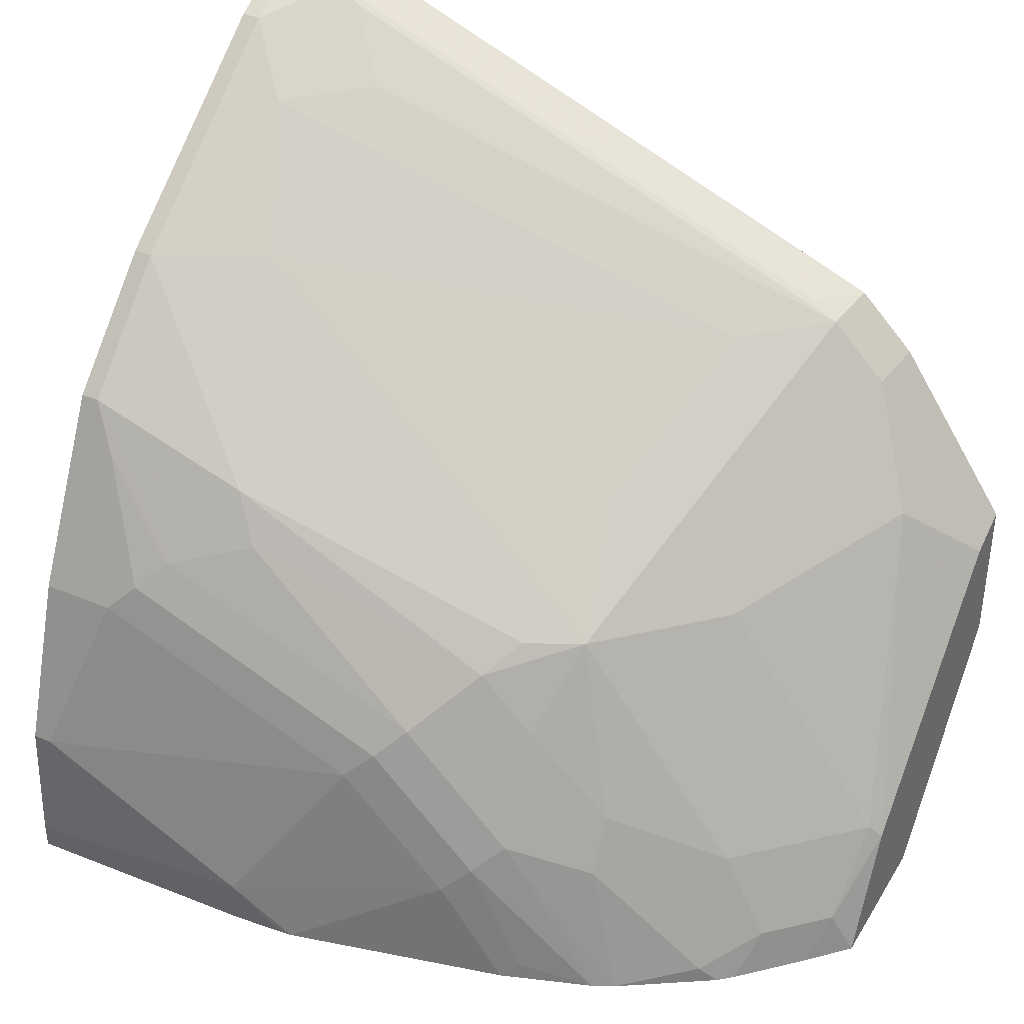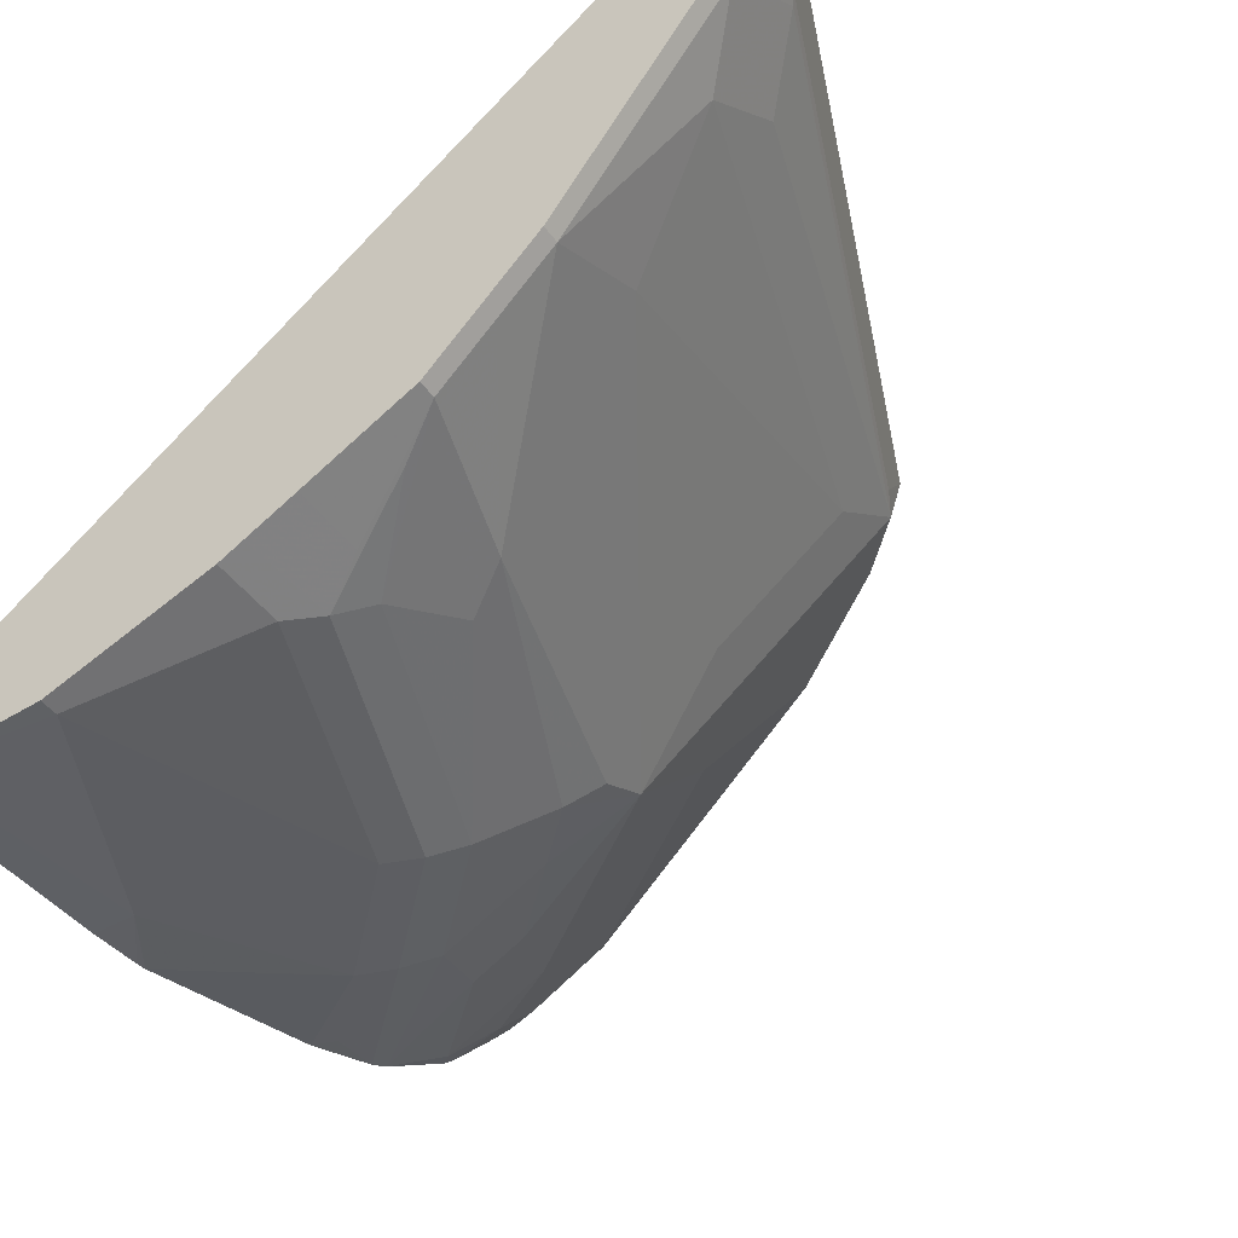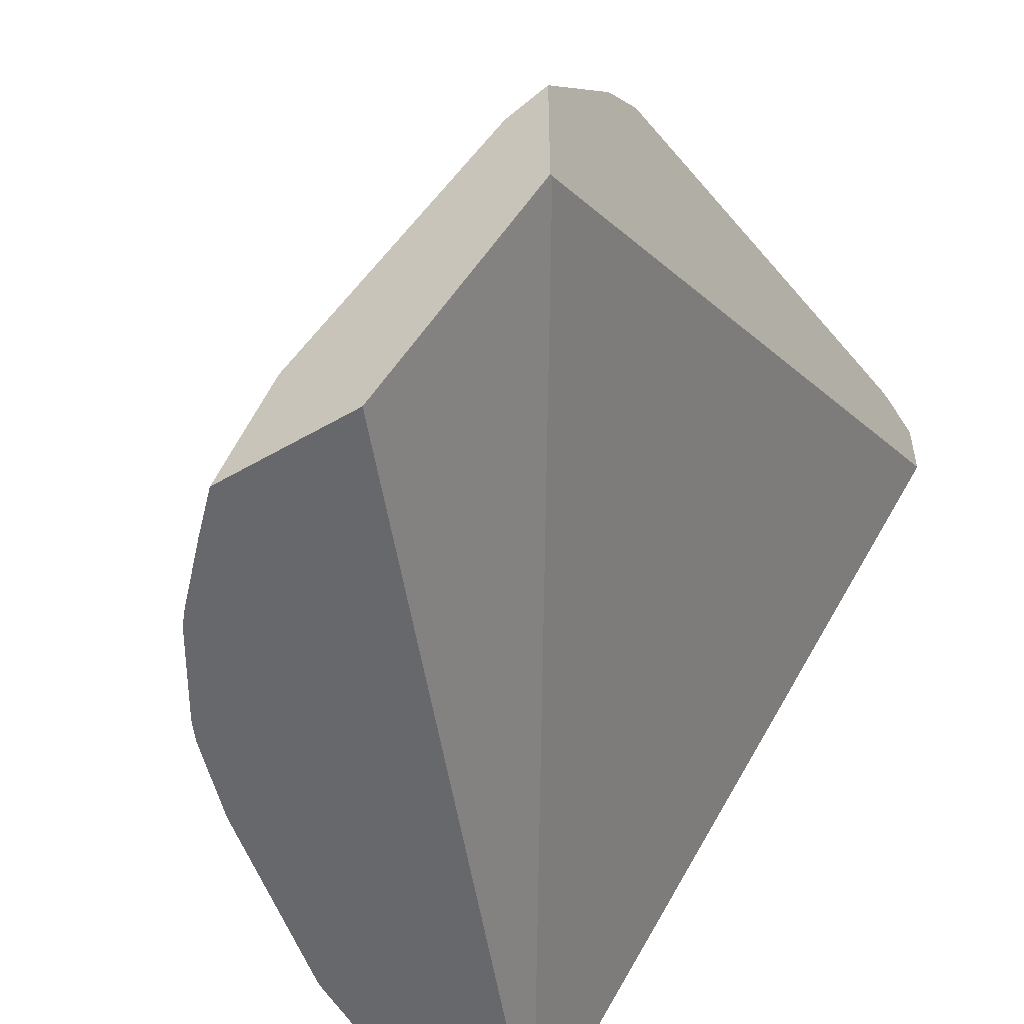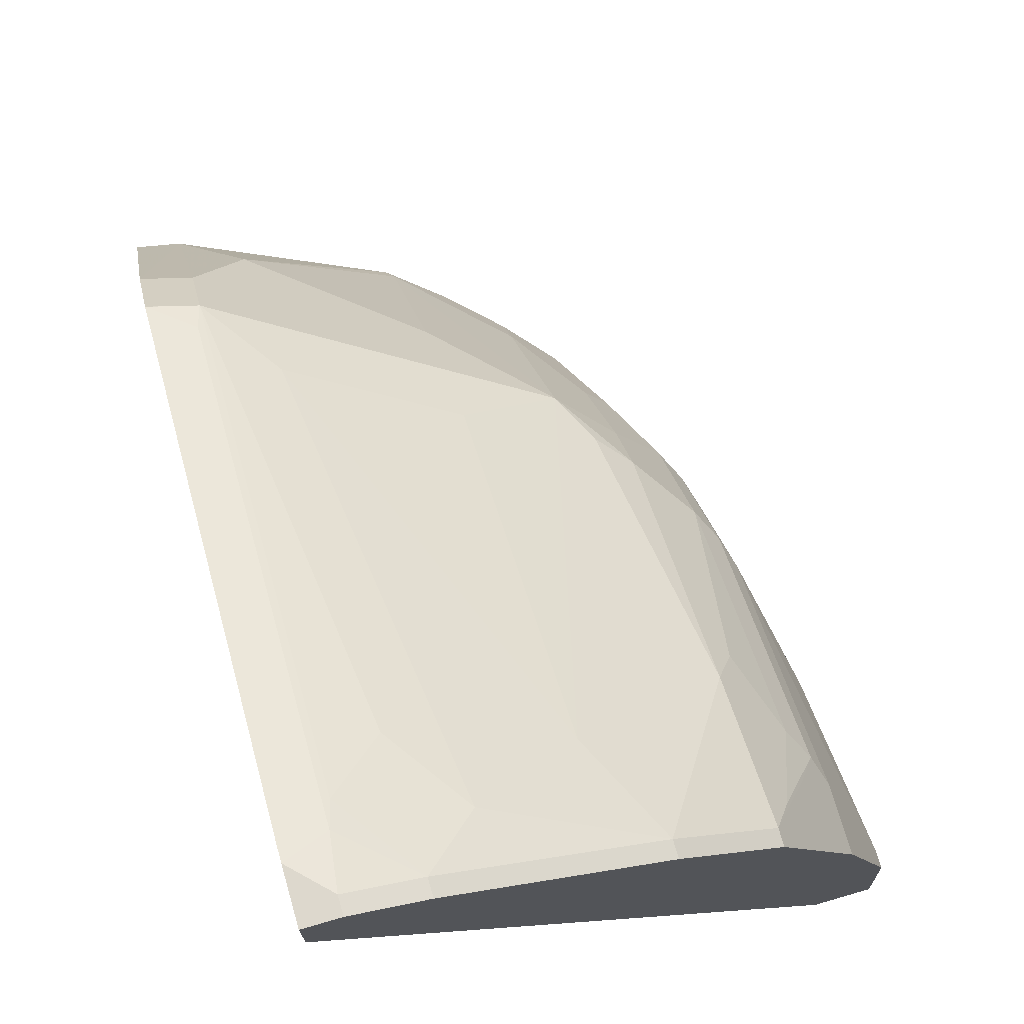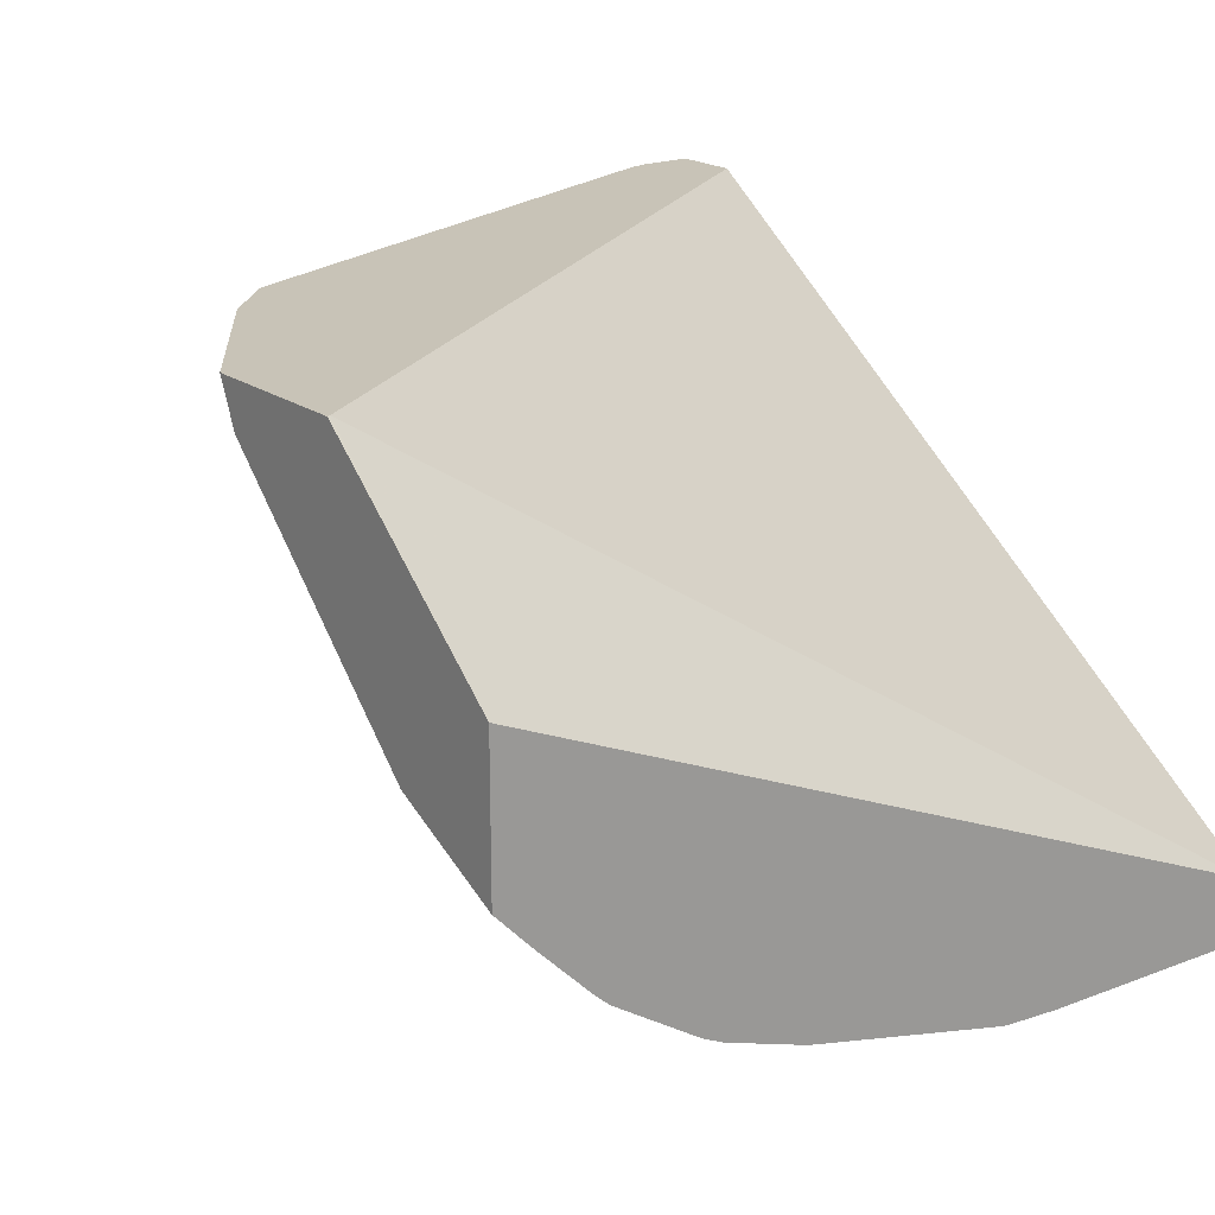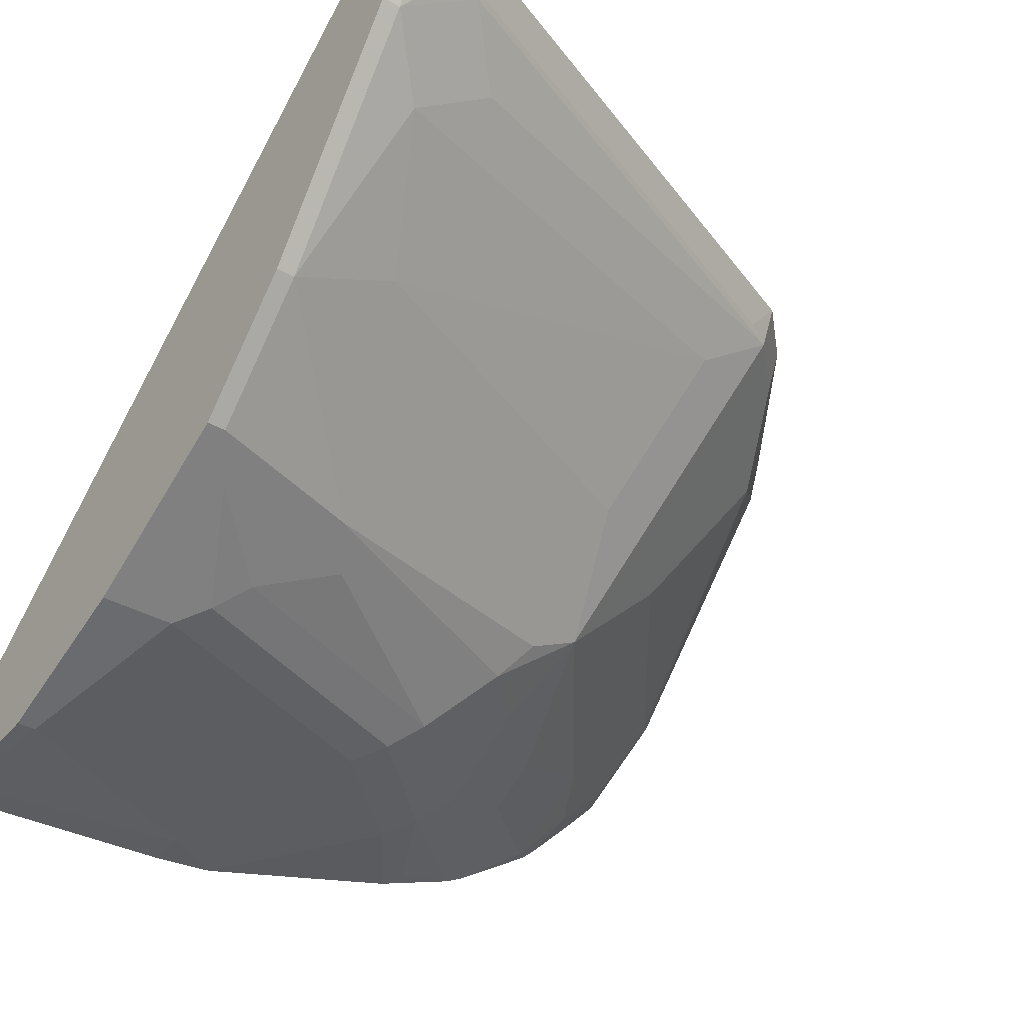
<metadata>
{"format":"obj","ext":"obj","renderer":"f3d","projection":"perspective","resolution":1024,"background":"white","views":[{"elev":38.1,"azim":28.2,"up":"+Z"},{"elev":-44.6,"azim":-56.5,"up":"+Y"},{"elev":-52.5,"azim":122.1,"up":"+Z"},{"elev":72.1,"azim":-106.2,"up":"+Z"},{"elev":19.8,"azim":142.6,"up":"+Y"},{"elev":-37.8,"azim":-35.7,"up":"+Y"}]}
</metadata>
<code>
v 0.04449 0.1817 0.1537
v 0.04449 0.1817 0.1615
v 0.04449 0.2006 0.1537
v 0.117 0.1839 0.1537
v 0.05016 0.1839 0.2006
v 0.04449 0.1839 0.2006
v 0.117 0.1839 0.1672
v 0.04449 0.3622 0.3801
v 0.2953 0.3622 0.2146
v 0.2963 0.3092 0.1537
v 0.1337 0.1851 0.1537
v 0.06687 0.2006 0.2507
v 0.1504 0.2006 0.2173
v 0.04449 0.2006 0.2507
v 0.1369 0.1855 0.1537
v 0.1838 0.2006 0.1839
v 0.1671 0.2006 0.2006
v 0.04449 0.3622 0.4011
v 0.2963 0.3622 0.2141
v 0.2963 0.2645 0.1537
v 0.07523 0.2048 0.2591
v 0.1588 0.2048 0.2257
v 0.04449 0.2043 0.2581
v 0.2038 0.2022 0.1537
v 0.1922 0.2048 0.1922
v 0.04449 0.351 0.4011
v 0.06137 0.3622 0.4011
v 0.2963 0.3622 0.2609
v 0.2963 0.2796 0.1839
v 0.2897 0.2619 0.1672
v 0.2852 0.2529 0.1537
v 0.08358 0.211 0.2674
v 0.05851 0.2215 0.2925
v 0.06687 0.2117 0.273
v 0.04449 0.2117 0.273
v 0.1671 0.211 0.234
v 0.2307 0.2118 0.1537
v 0.2089 0.2048 0.1588
v 0.2005 0.211 0.2006
v 0.04449 0.3287 0.39
v 0.05016 0.351 0.4011
v 0.06687 0.3489 0.3969
v 0.06687 0.3622 0.3999
v 0.2618 0.3622 0.3121
v 0.2618 0.3621 0.312
v 0.2963 0.3487 0.2553
v 0.2963 0.2819 0.1884
v 0.2925 0.2799 0.1922
v 0.273 0.2451 0.1672
v 0.2685 0.2362 0.1537
v 0.1087 0.2215 0.2758
v 0.05016 0.2284 0.3064
v 0.04449 0.2284 0.3064
v 0.2005 0.2277 0.234
v 0.1838 0.2277 0.2507
v 0.234 0.2134 0.1537
v 0.2372 0.2151 0.1537
v 0.2256 0.2215 0.1922
v 0.04449 0.2619 0.3398
v 0.05016 0.3287 0.39
v 0.07523 0.3468 0.3928
v 0.1504 0.3489 0.3635
v 0.07801 0.3621 0.3956
v 0.07786 0.3622 0.3956
v 0.2452 0.3622 0.3287
v 0.259 0.3468 0.3092
v 0.2758 0.3301 0.2758
v 0.2423 0.2799 0.2591
v 0.2089 0.2465 0.2591
v 0.259 0.2465 0.1922
v 0.259 0.2298 0.1588
v 0.2642 0.2324 0.1537
v 0.1003 0.2284 0.2897
v 0.05016 0.2451 0.3231
v 0.04449 0.2451 0.3231
v 0.2256 0.2298 0.2089
v 0.1922 0.2382 0.2591
v 0.05016 0.2619 0.3398
v 0.06687 0.312 0.3733
v 0.09194 0.3301 0.3761
v 0.1588 0.3468 0.3593
v 0.234 0.3489 0.3301
v 0.1616 0.3621 0.3621
v 0.1614 0.3622 0.3622
v 0.245 0.3622 0.3288
v 0.2451 0.3621 0.3287
v 0.2423 0.3468 0.3259
v 0.2256 0.2799 0.2758
v 0.2173 0.3287 0.3231
v 0.2005 0.2786 0.2897
v 0.08358 0.2786 0.3398
f 42 60 61
f 43 63 64
f 44 65 66
f 44 66 45
f 45 66 46
f 46 67 47
f 46 66 67
f 47 67 48
f 48 68 69
f 48 69 70
f 48 70 49
f 49 70 71
f 49 72 50
f 51 73 52
f 51 55 73
f 52 74 75
f 42 63 43
f 52 75 53
f 48 67 68
f 49 71 72
f 39 56 57
f 42 62 83
f 52 73 74
f 31 49 50
f 32 51 52
f 32 52 33
f 32 36 51
f 34 52 53
f 34 53 35
f 36 39 54
f 36 54 55
f 36 55 51
f 37 56 39
f 39 57 58
f 39 58 76
f 39 76 54
f 40 59 78
f 40 78 60
f 41 60 42
f 42 61 81
f 42 81 62
f 42 83 63
f 54 76 69
f 67 87 88
f 55 69 77
f 69 87 89
f 69 89 90
f 69 90 91
f 69 91 77
f 69 76 70
f 73 78 74
f 73 77 78
f 77 91 78
f 68 88 69
f 78 91 79
f 79 89 87
f 79 87 80
f 80 87 81
f 82 87 86
f 83 86 85
f 83 85 84
f 89 91 90
f 30 49 31
f 79 91 89
f 67 88 68
f 66 87 67
f 65 87 66
f 55 77 73
f 57 72 71
f 57 71 58
f 58 71 70
f 58 70 76
f 59 75 74
f 59 74 78
f 60 79 80
f 60 80 61
f 60 78 79
f 61 80 81
f 62 81 87
f 62 87 82
f 62 82 86
f 62 86 83
f 63 83 84
f 63 84 64
f 65 85 86
f 65 86 87
f 54 69 55
f 30 48 49
f 69 88 87
f 29 47 30
f 1 11 4
f 1 4 7
f 1 7 2
f 2 5 6
f 2 7 5
f 3 8 9
f 3 9 10
f 4 11 7
f 1 15 11
f 5 12 14
f 5 7 13
f 5 13 12
f 7 11 15
f 7 15 16
f 7 16 17
f 7 17 13
f 8 18 27
f 8 27 43
f 5 14 6
f 1 24 15
f 1 37 24
f 1 57 56
f 1 2 6
f 1 6 14
f 1 14 23
f 1 23 35
f 1 35 53
f 1 53 75
f 1 75 59
f 1 59 40
f 1 40 26
f 1 26 18
f 1 18 8
f 1 8 3
f 1 3 10
f 1 10 20
f 1 20 31
f 1 31 50
f 1 50 72
f 30 47 48
f 1 72 57
f 8 43 64
f 8 64 84
f 1 56 37
f 8 85 65
f 21 32 33
f 21 33 52
f 21 52 34
f 21 34 35
f 21 35 23
f 21 22 36
f 21 36 32
f 22 25 39
f 24 37 38
f 24 38 25
f 25 38 37
f 25 37 39
f 26 40 60
f 26 60 41
f 27 41 42
f 27 42 43
f 28 44 45
f 28 45 46
f 8 84 85
f 20 30 31
f 20 29 30
f 22 39 36
f 10 28 46
f 8 65 44
f 18 41 27
f 8 44 28
f 8 28 19
f 8 19 9
f 9 19 10
f 10 19 28
f 10 46 47
f 10 47 29
f 12 21 14
f 10 29 20
f 12 13 22
f 12 22 21
f 13 17 22
f 14 21 23
f 15 24 16
f 16 24 25
f 16 25 17
f 17 25 22
f 18 26 41

</code>
